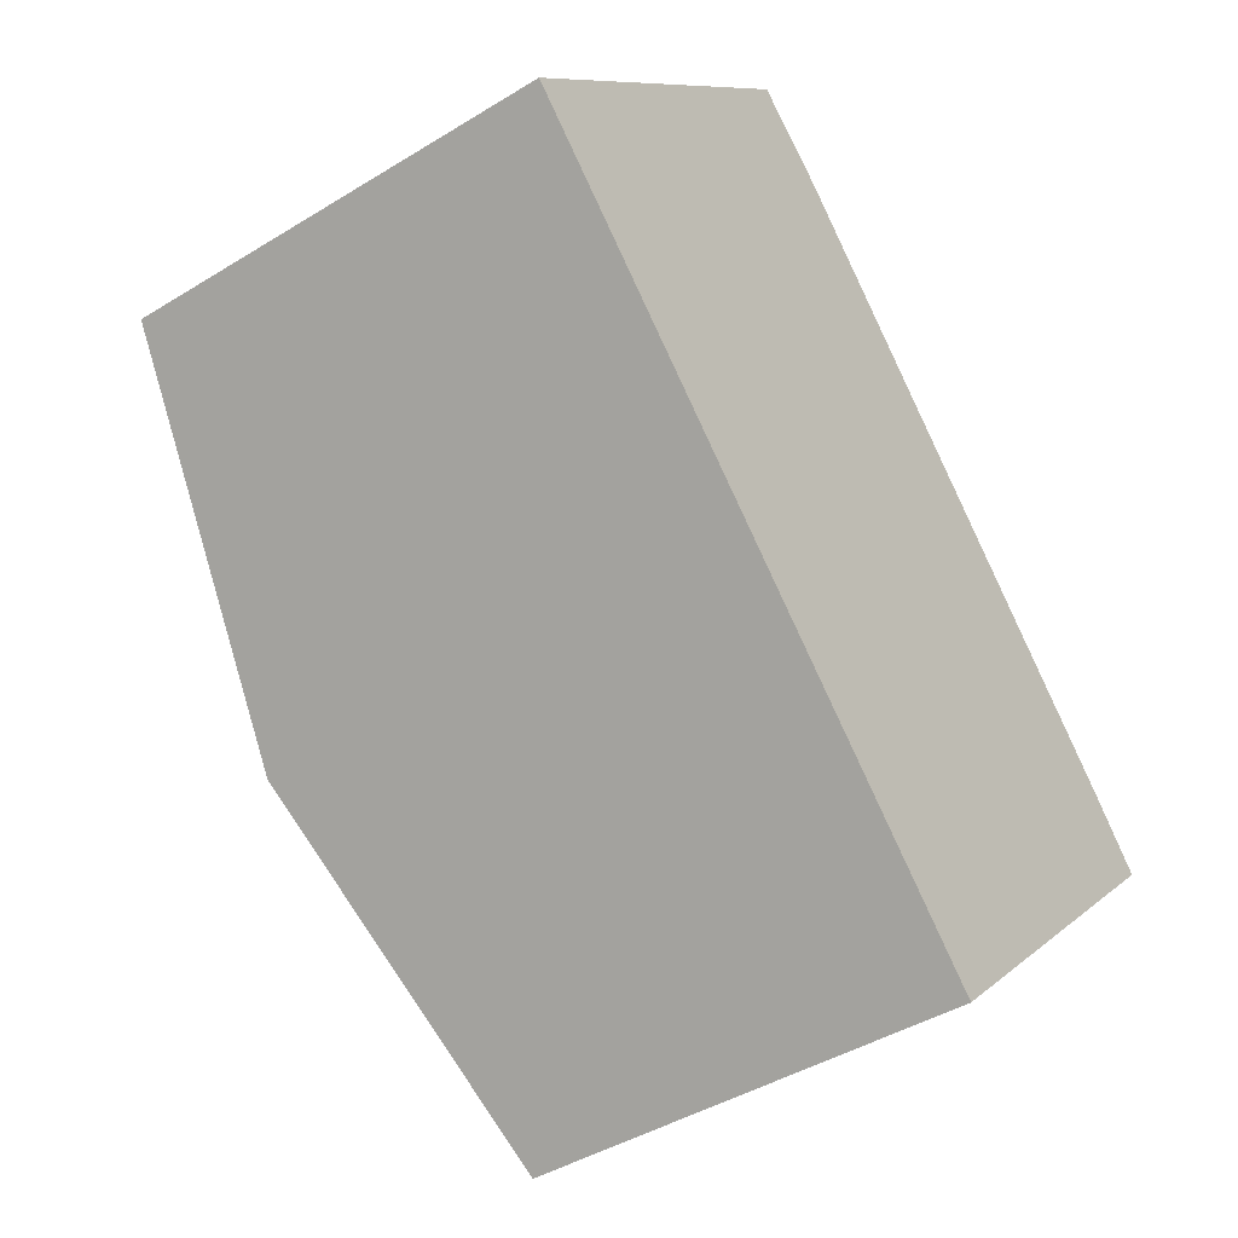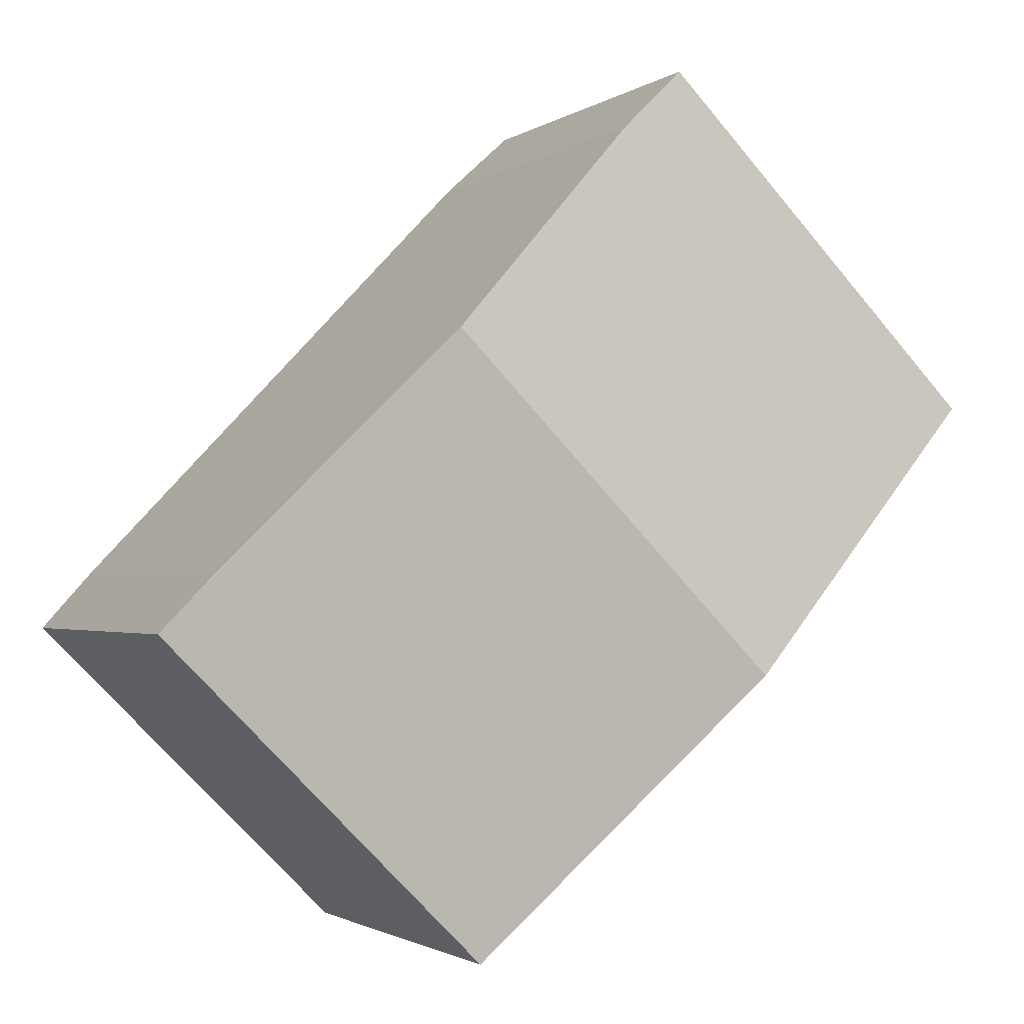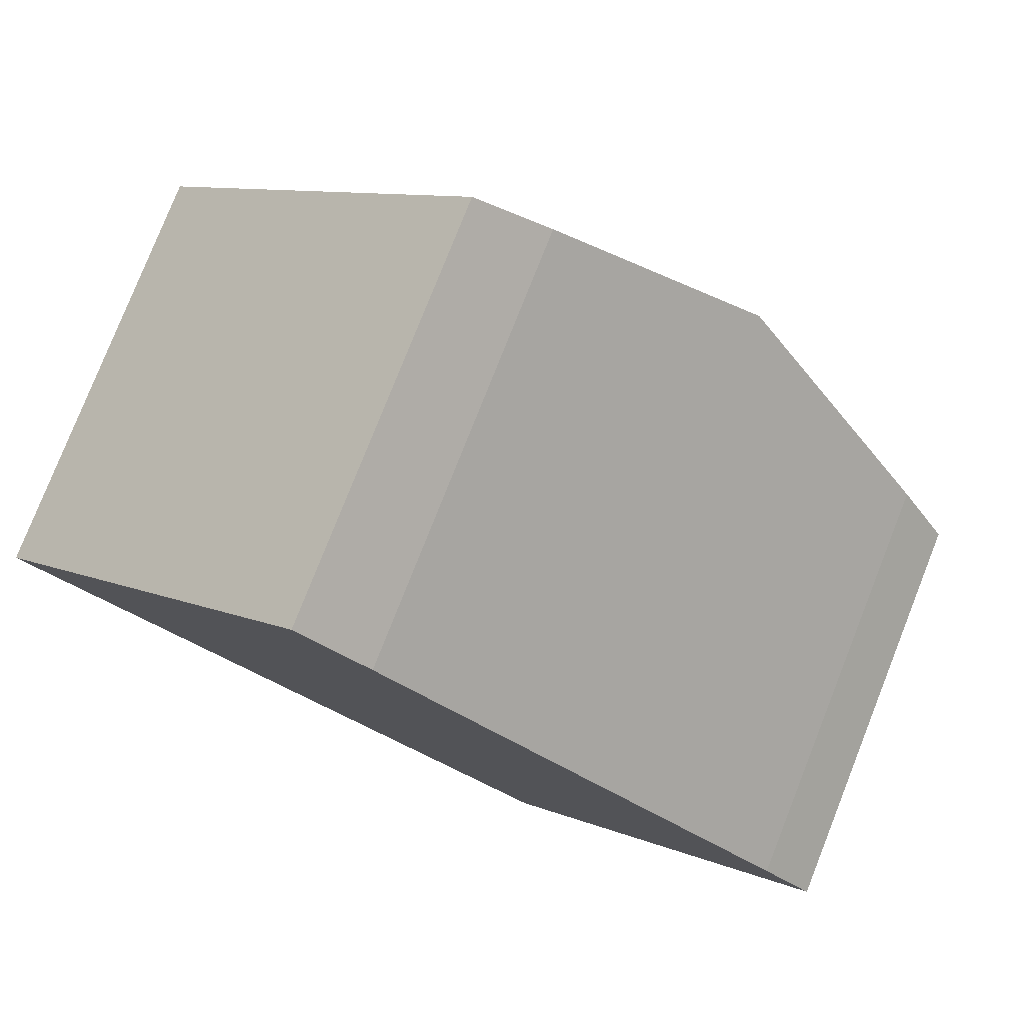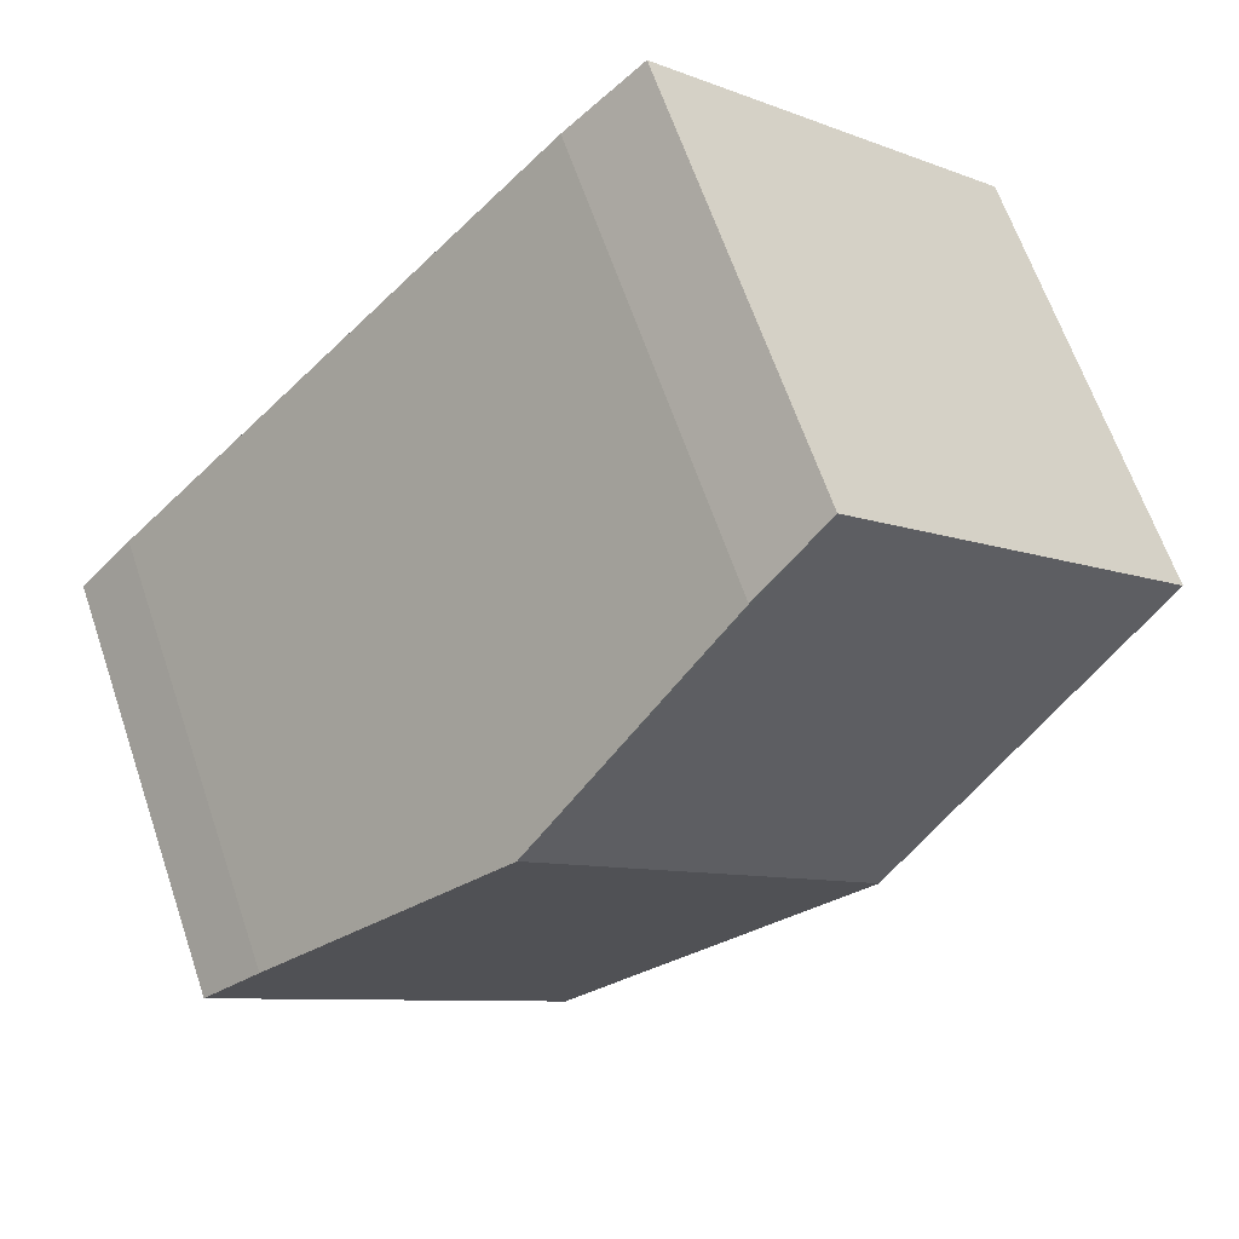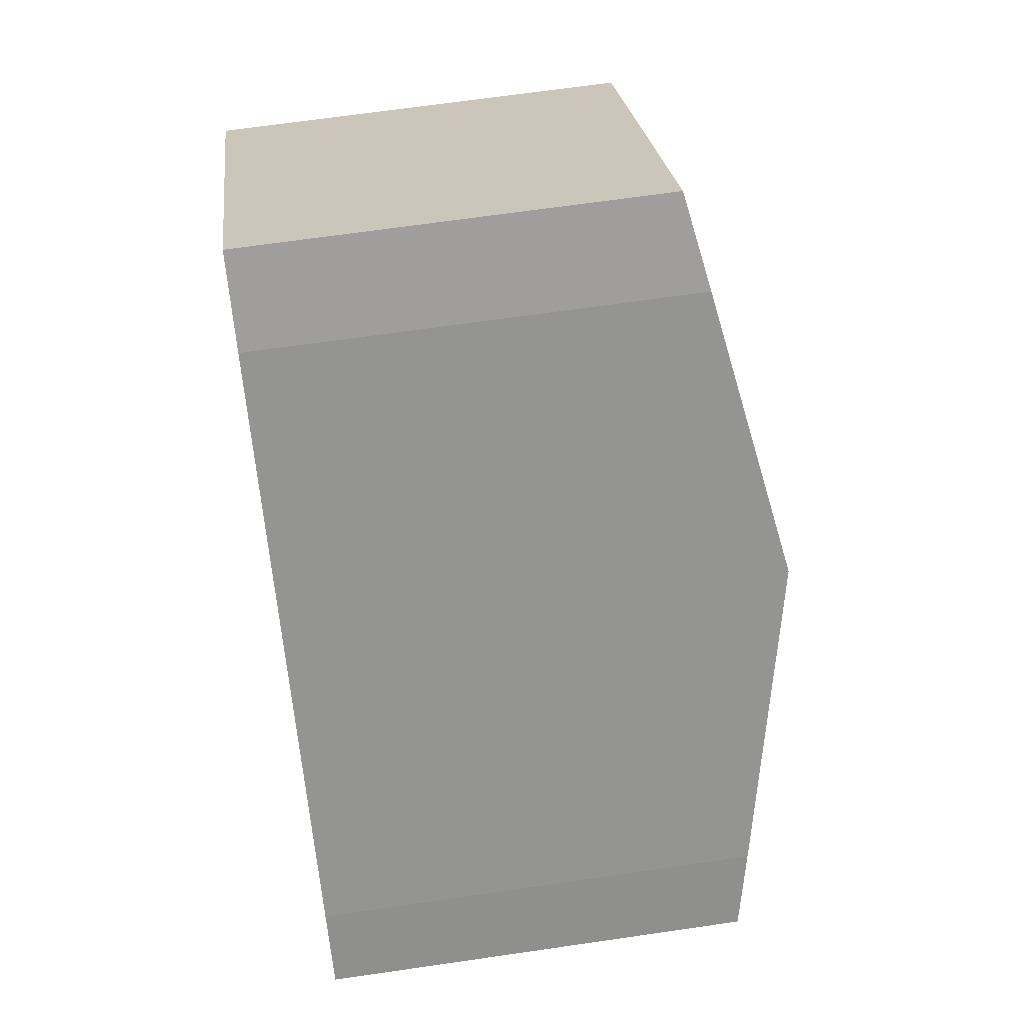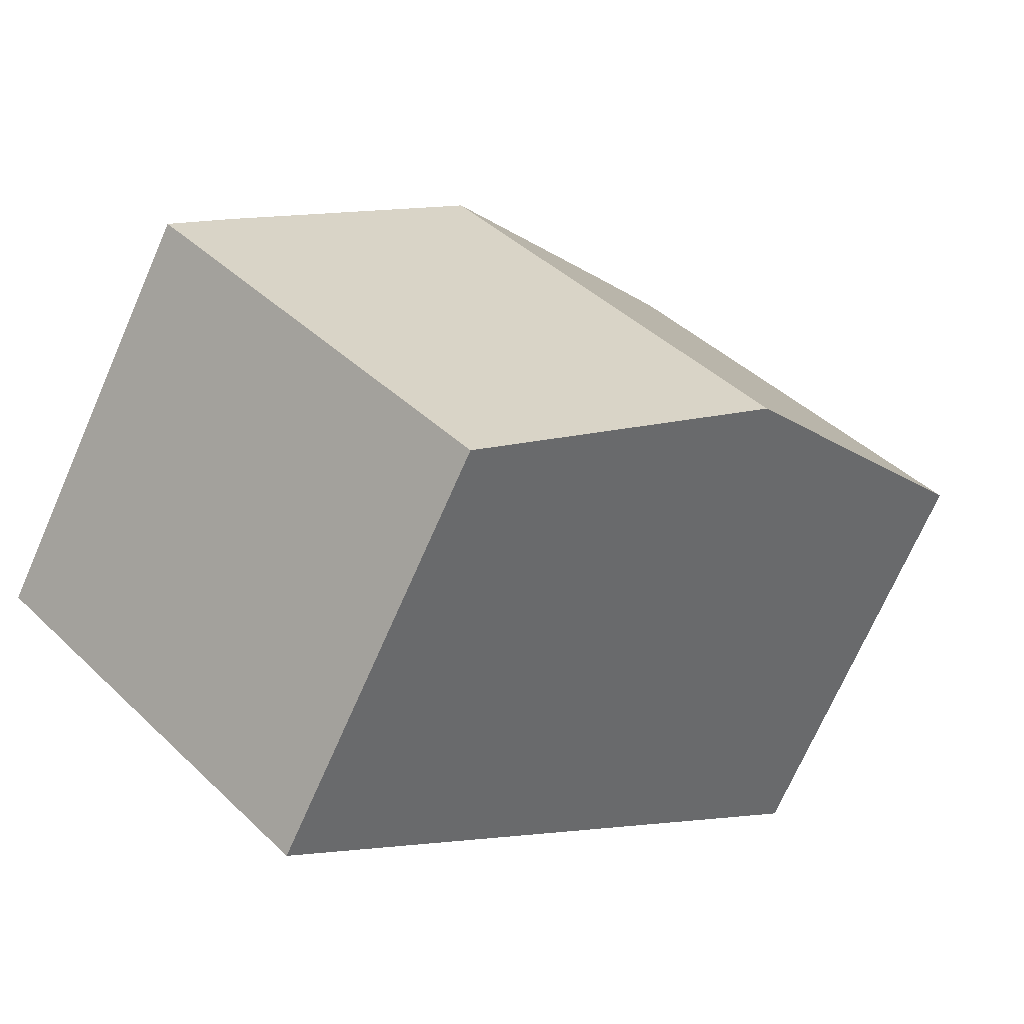
<metadata>
{"format":"obj","ext":"obj","renderer":"f3d","projection":"perspective","resolution":1024,"background":"white","views":[{"elev":-42.4,"azim":-53.5,"up":"+Z"},{"elev":-1.8,"azim":154.9,"up":"+Z"},{"elev":78.9,"azim":21.6,"up":"+Z"},{"elev":64.3,"azim":161.2,"up":"+Z"},{"elev":67.3,"azim":81.7,"up":"+Z"},{"elev":-71.5,"azim":156.3,"up":"+Z"}]}
</metadata>
<code>
v  2.199 3.928 -2.208
v  6.961 3.333 -1.858
v  4.391 3.336 -4.408
v  4.82 3.928 0.423
v  6.546 3.451 -1.392
v  2.633 3.335 2.642
v  0 3.335 2.042e-16
v  3.203 3.481 2.123
v  3.203 -1.3e-16 2.123
v  6.546 8.524e-17 -1.392
v  4.82 -2.59e-17 0.423
v  6.961 1.138e-16 -1.858
v  2.633 -1.618e-16 2.642
v  4.391 2.699e-16 -4.408
v  2.199 1.352e-16 -2.208
v  0 0 0
g defaultobject
f 1 2 3
f 2 1 4
f 2 4 5
f 6 1 7
f 1 6 4
f 4 6 8
f 9 4 8
f 4 9 5
f 5 9 10
f 10 9 11
f 10 2 5
f 2 10 12
f 6 9 8
f 9 6 13
f 2 14 3
f 14 2 12
f 14 1 3
f 1 14 7
f 7 14 15
f 7 15 16
f 16 6 7
f 6 16 13
f 12 15 14
f 15 12 10
f 15 10 11
f 15 11 16
f 16 11 9
f 16 9 13

</code>
